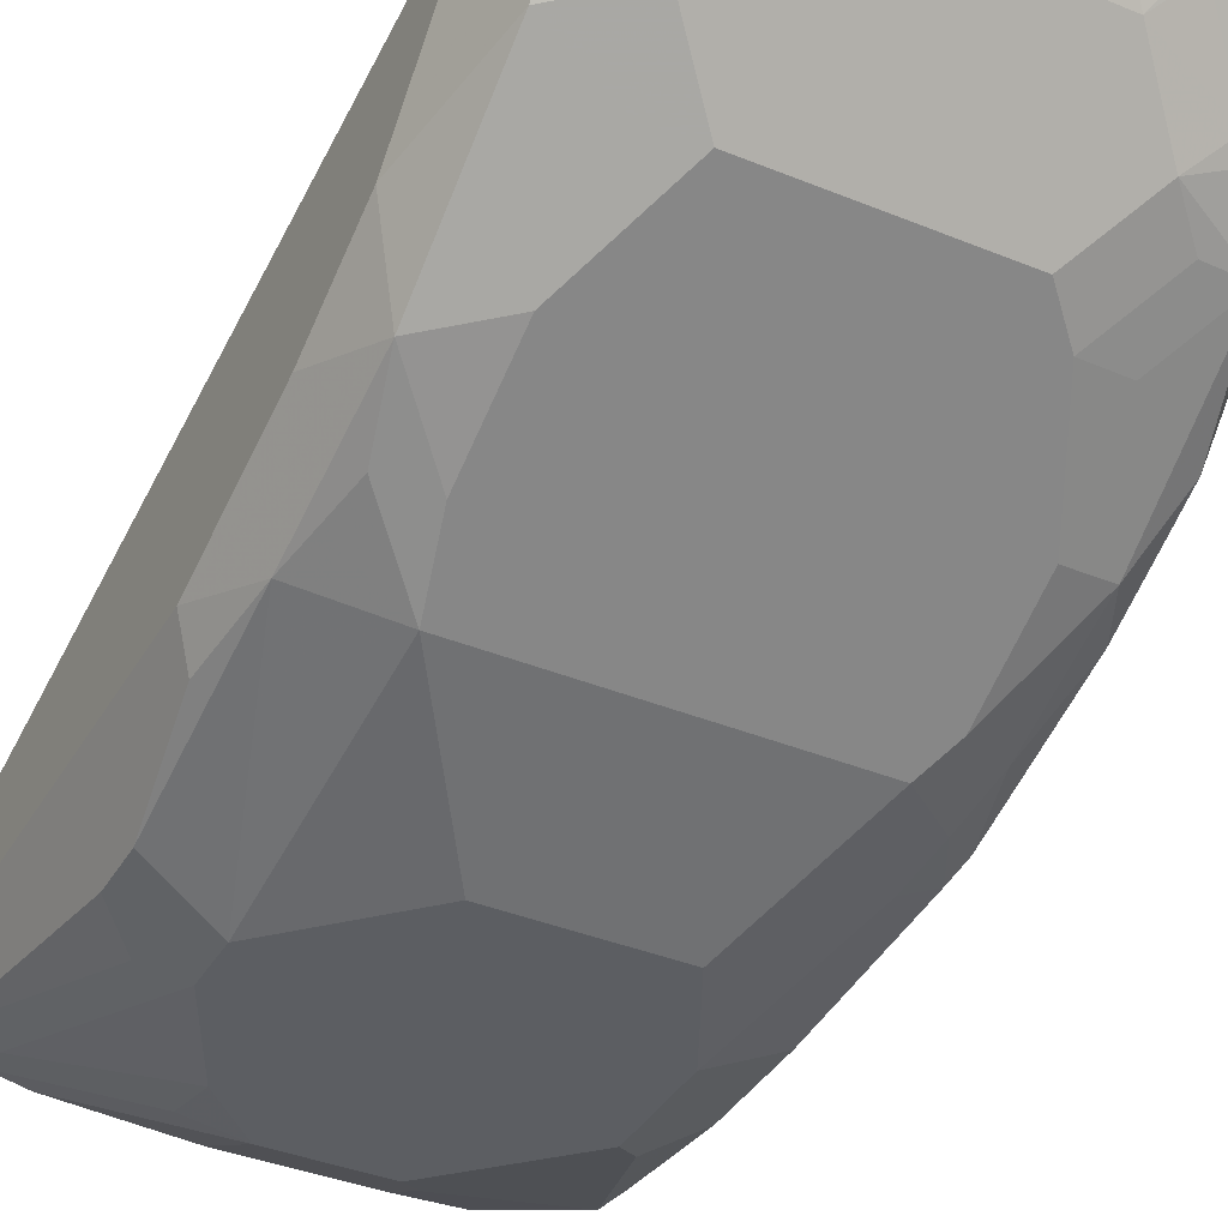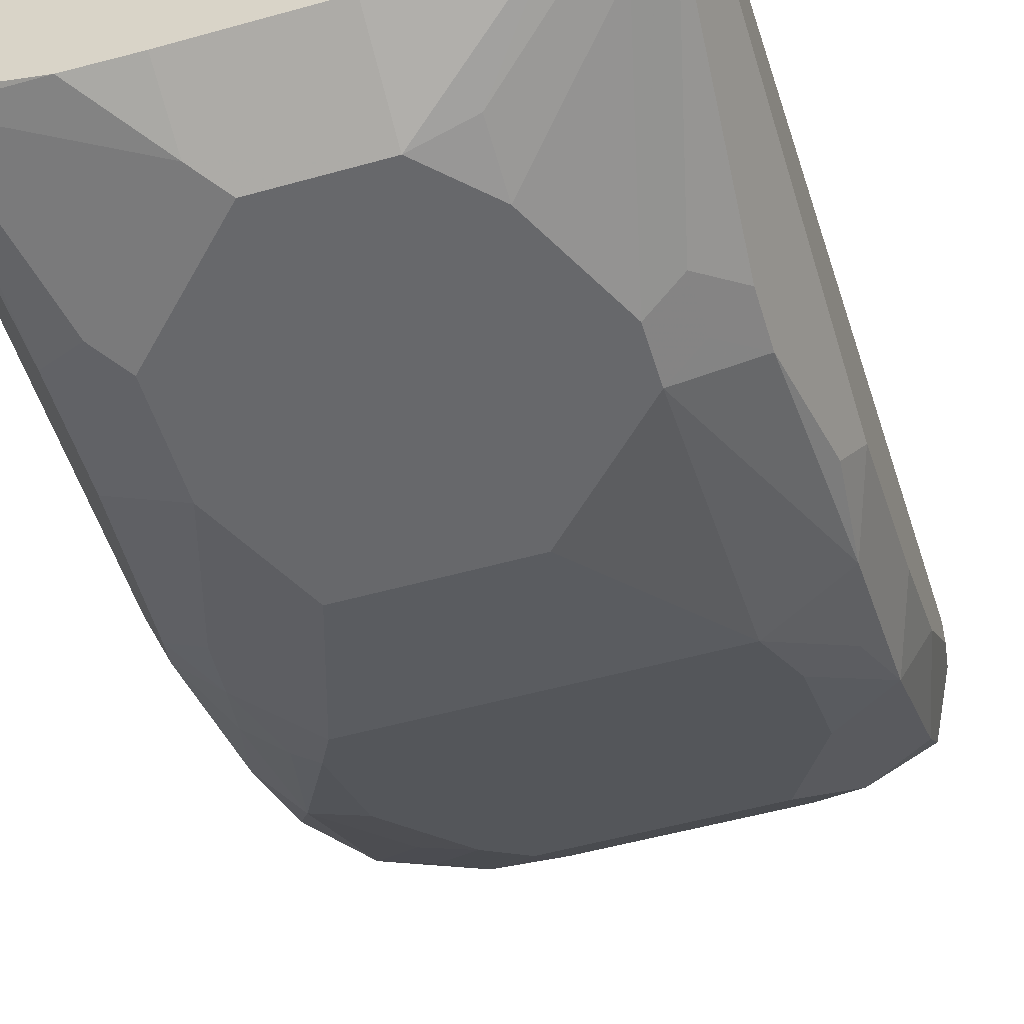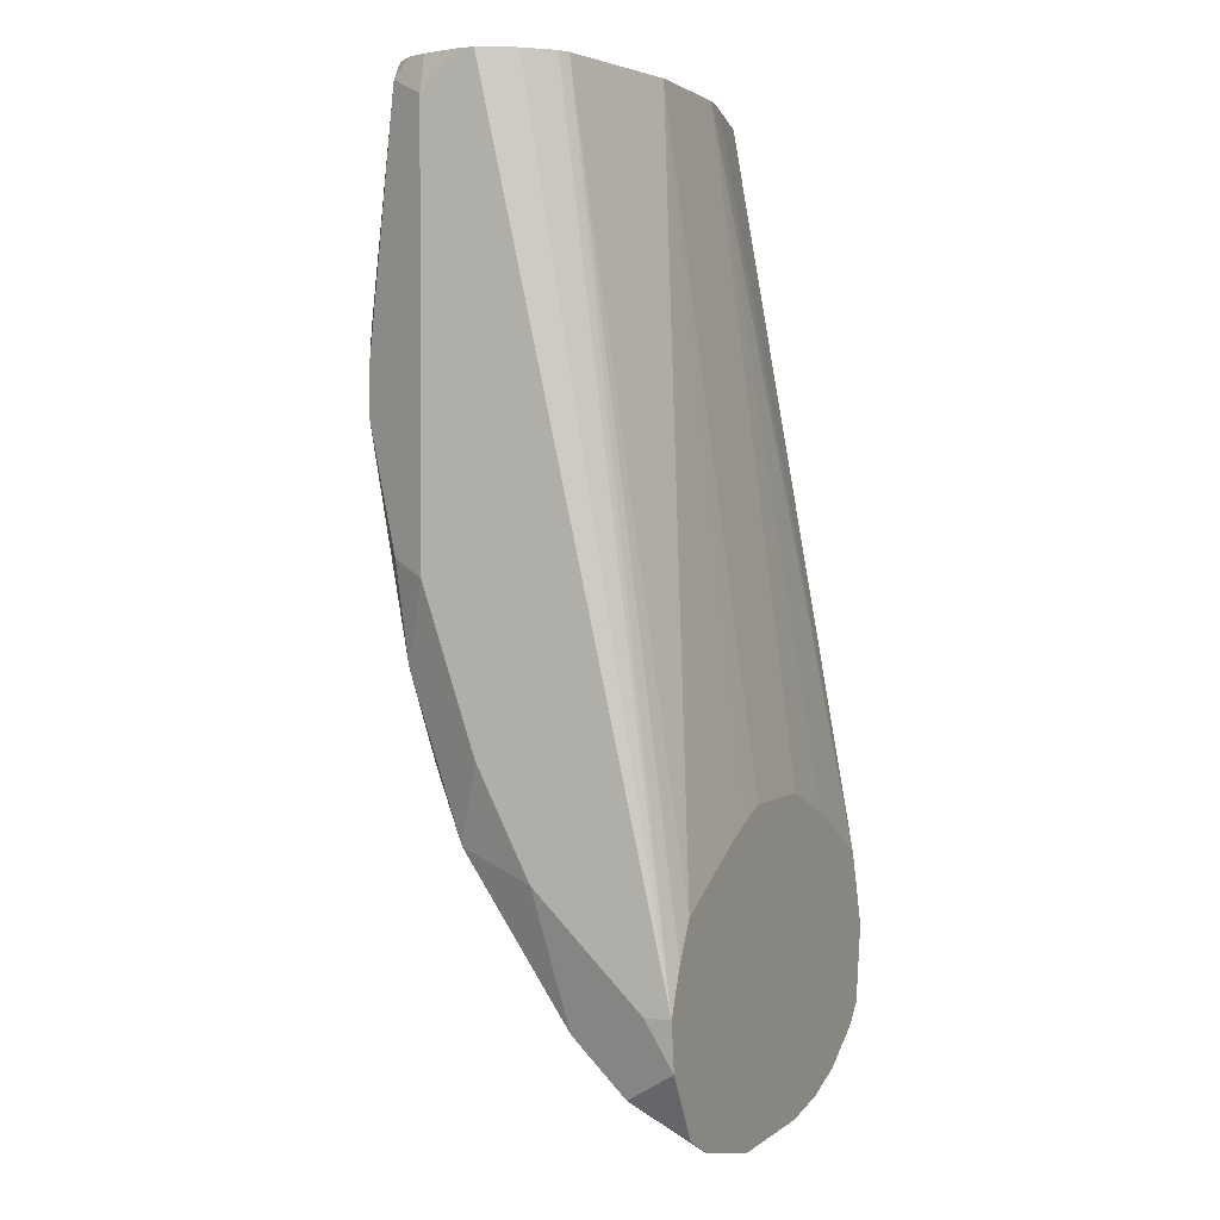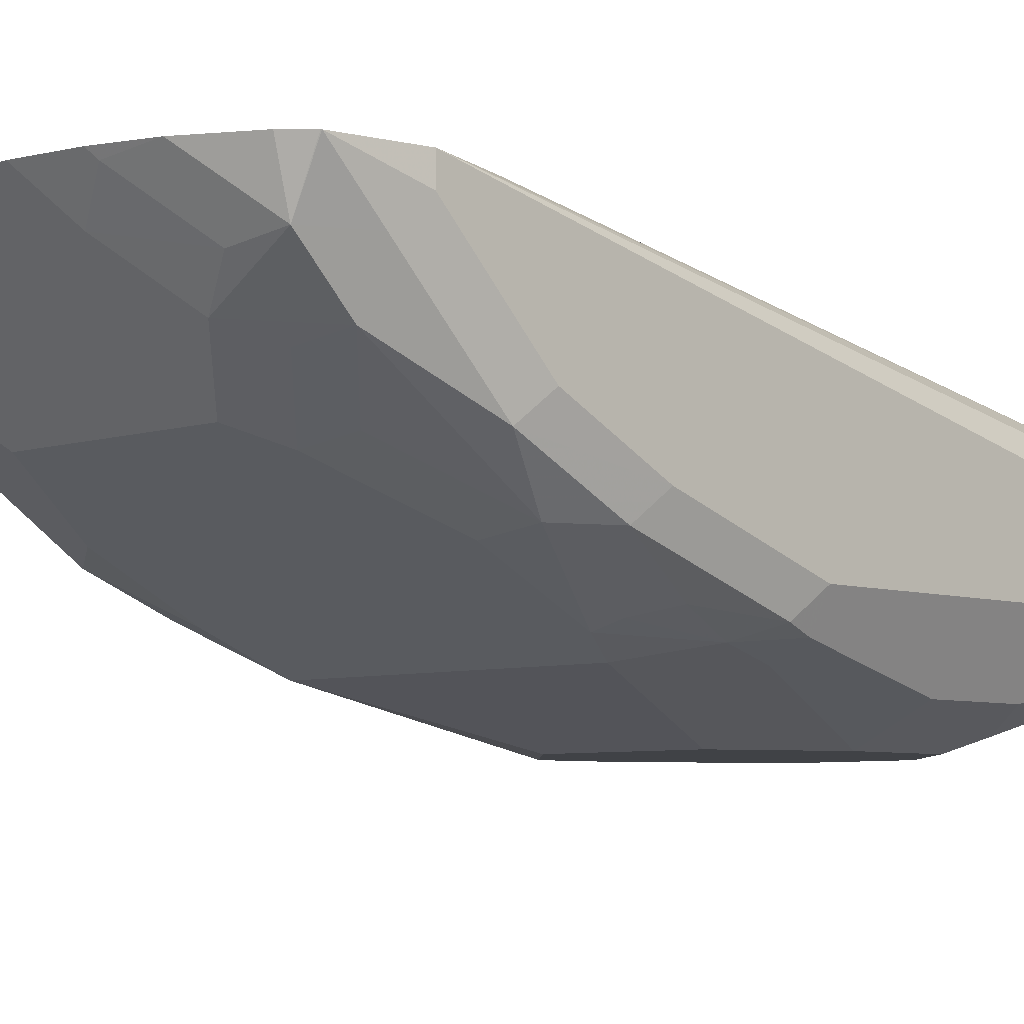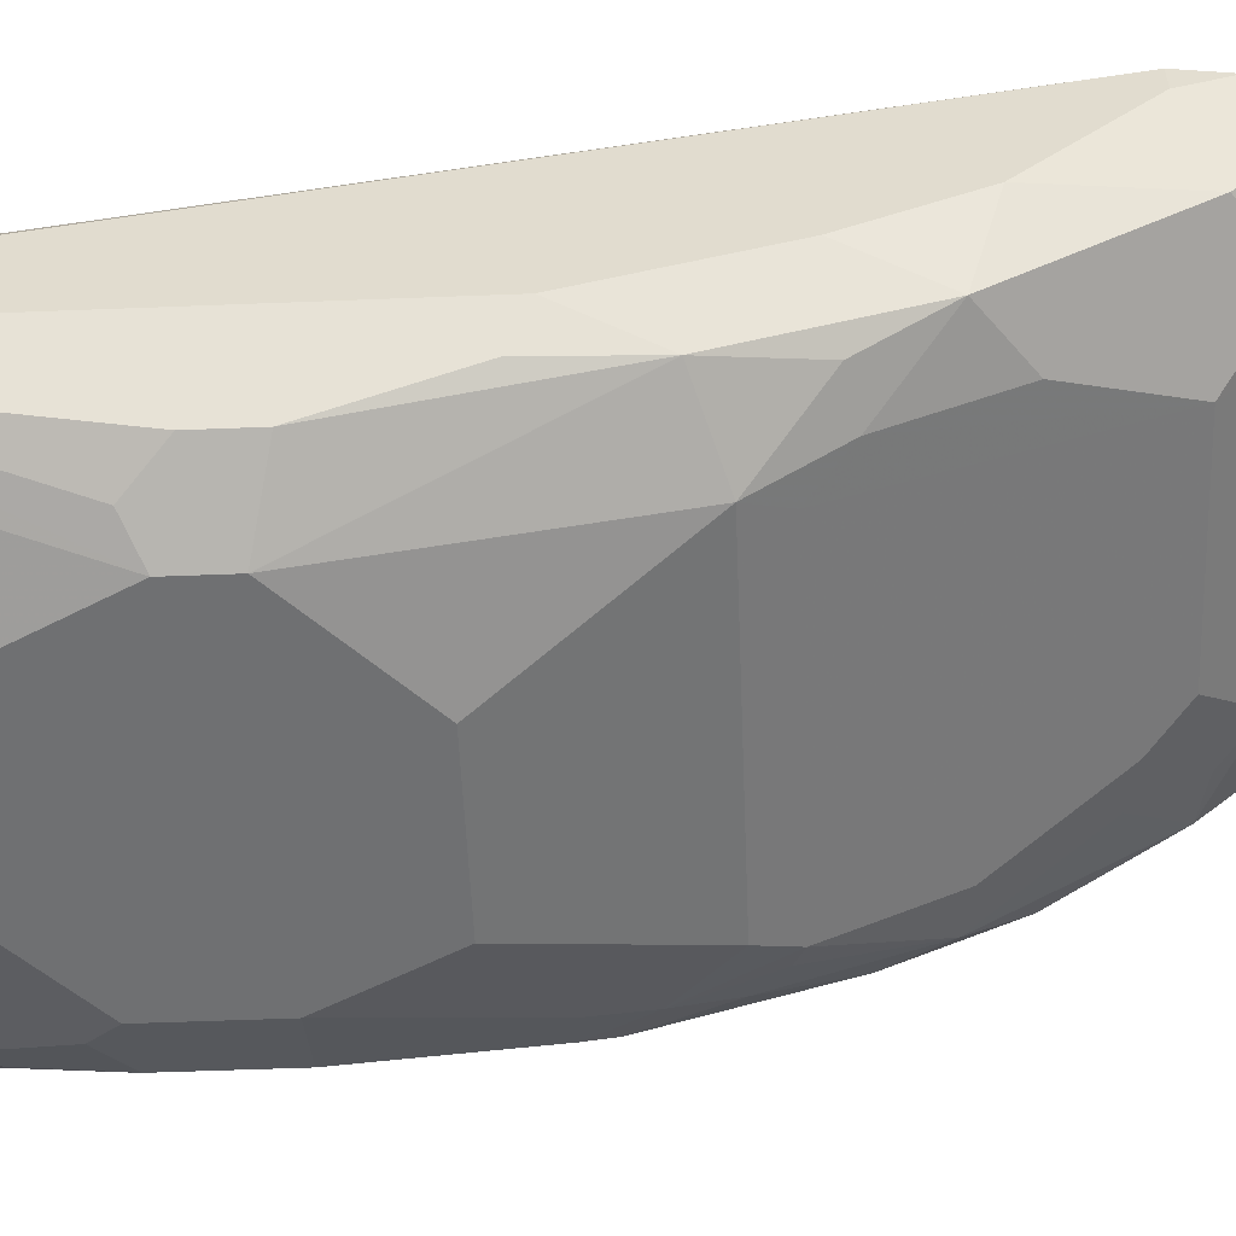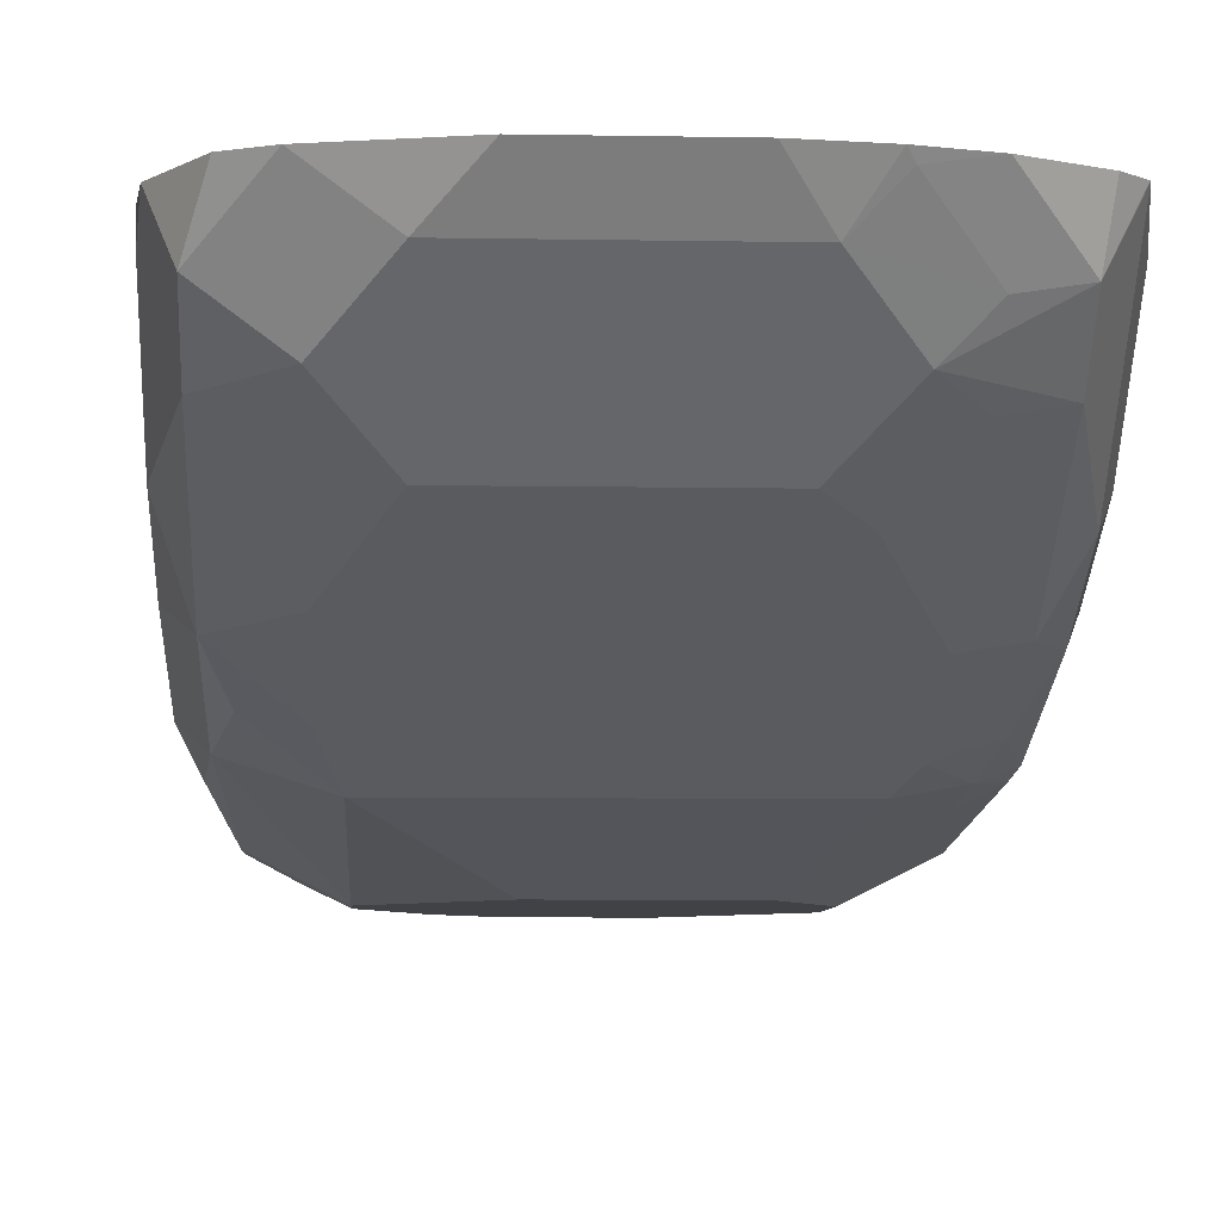
<metadata>
{"format":"obj","ext":"obj","renderer":"f3d","projection":"perspective","resolution":1024,"background":"white","views":[{"elev":-38.2,"azim":-27.4,"up":"+Z"},{"elev":-52.5,"azim":-163.2,"up":"+Z"},{"elev":1.8,"azim":-66.5,"up":"+Y"},{"elev":-6.2,"azim":44.3,"up":"+Z"},{"elev":-54.8,"azim":-87.6,"up":"+Z"},{"elev":-6.7,"azim":-3.1,"up":"+Z"}]}
</metadata>
<code>
v -0.0972 -0.05829 -0.7387
v -0.0972 -0.05829 -0.7292
v -0.0972 -0.03887 -0.7582
v -0.08748 -0.08745 -0.7484
v -0.0952 -0.07576 -0.7292
v -0.09029 -0.04203 -0.7292
v -0.07775 0.2465 -0.7726
v -0.08188 0.2465 -0.7747
v -0.09071 0.2465 -0.7841
v -0.0972 0.2465 -0.797
v -0.0972 -0.01941 -0.7776
v -0.08748 -0.06802 -0.7679
v -0.06479 -0.08421 -0.7646
v -0.04535 -0.1037 -0.7452
v -0.06793 -0.1068 -0.7292
v -0.0808 -0.1002 -0.7292
v -0.08276 -0.02935 -0.7292
v -0.02561 0.2465 -0.7613
v -0.08232 -0.02875 -0.7292
v -0.0972 0.2465 -0.8032
v -0.0972 0.01944 -0.797
v -0.08748 -0.009713 -0.8067
v -0.06803 -0.0486 -0.7873
v -0.06156 -0.06156 -0.7808
v -0.04535 -0.06479 -0.7841
v 0.03239 -0.1037 -0.7452
v -0.02934 -0.1162 -0.7292
v 0.01943 0.2465 -0.7613
v -0.04344 -0.009322 -0.7292
v -0.03037 -0.003712 -0.7292
v -0.01903 0.0004077 -0.7292
v -0.09425 0.2465 -0.8165
v -0.0972 0.2333 -0.8165
v -0.0972 0.07775 -0.8165
v -0.08748 0.04863 -0.8262
v -0.08099 0.01621 -0.8197
v -0.06479 0.01298 -0.823
v -0.06479 -0.02591 -0.8035
v -0.05183 0.02594 -0.8294
v 0.03239 -0.06479 -0.7841
v 0.05183 -0.08421 -0.7646
v 0.06479 -0.09071 -0.7517
v 0.04535 -0.1101 -0.7322
v 0.04325 -0.1128 -0.7292
v 0.01983 -0.1162 -0.7292
v 0.03193 0.2465 -0.7636
v 0.01983 0.0004077 -0.7292
v 0.04839 -0.009322 -0.7292
v 0.04879 -0.0095 -0.7292
v 0.08727 -0.02875 -0.7292
v -0.09141 0.2465 -0.8237
v -0.09071 0.2398 -0.8294
v -0.09071 0.08421 -0.8294
v -0.0583 0.0389 -0.8359
v -0.08422 0.0324 -0.823
v -0.08422 0.1296 -0.8424
v -0.07775 0.07775 -0.8359
v 0.06479 0.02594 -0.8294
v 0.04535 -0.05183 -0.7906
v 0.06479 -0.07125 -0.7711
v 0.0826 -0.06802 -0.7679
v 0.0826 -0.08745 -0.7484
v 0.06302 -0.1068 -0.7292
v 0.03587 0.2465 -0.7645
v 0.08751 -0.0291 -0.7292
v 0.07775 0.2465 -0.7747
v -0.085 0.2465 -0.8301
v -0.07775 0.2465 -0.833
v -0.07775 0.2333 -0.8359
v -0.0583 0.1555 -0.8553
v -0.07126 0.162 -0.8489
v -0.08422 0.149 -0.8424
v 0.0583 0.0389 -0.8359
v -0.0583 0.1361 -0.8553
v -0.01943 0.09717 -0.8553
v -0.07126 0.1426 -0.8489
v 0.08019 0.05833 -0.8311
v 0.0729 0.02917 -0.8262
v 0.07532 0.01944 -0.8213
v 0.08019 1.703e-05 -0.8116
v 0.0826 -0.009713 -0.8067
v 0.06479 -0.01294 -0.81
v 0.06318 -0.0486 -0.7873
v 0.09233 -0.02914 -0.7873
v 0.09233 -0.0486 -0.7679
v 0.09229 -0.08727 -0.7292
v 0.09208 -0.08755 -0.7292
v 0.08495 -0.09469 -0.7292
v 0.09233 -0.06802 -0.7484
v 0.0972 -0.05829 -0.7292
v 0.09073 0.2465 -0.784
v -0.06449 0.2465 -0.8359
v -0.03888 0.2162 -0.8505
v -0.03888 0.1944 -0.8553
v 0.03888 0.09717 -0.8553
v 0.09233 0.06802 -0.8262
v 0.08422 0.0389 -0.823
v 0.06074 0.1166 -0.8505
v 0.07775 0.07775 -0.8359
v 0.09071 0.07775 -0.8294
v 0.09233 0.009747 -0.8067
v 0.0972 -0.01941 -0.7776
v 0.0972 0.01944 -0.797
v 0.0972 -0.03887 -0.7582
v 0.0972 -0.05829 -0.7387
v 0.0972 0.2465 -0.797
v -0.01943 0.2465 -0.839
v -0.01943 0.2268 -0.8489
v -0.01943 0.2138 -0.8553
v 0.0583 0.1361 -0.8553
v 0.0972 0.07775 -0.8165
v 0.07126 0.1361 -0.8489
v 0.08422 0.1361 -0.8424
v 0.09071 0.2333 -0.8294
v 0.0972 0.2465 -0.8032
v 0.02959 0.2465 -0.839
v 0.02915 0.2236 -0.8505
v 0.01943 0.2138 -0.8553
v 0.0583 0.1749 -0.8553
v 0.06803 0.1847 -0.8505
v 0.0972 0.2333 -0.8165
v 0.07126 0.1749 -0.8489
v 0.08422 0.1749 -0.8424
v 0.08748 0.243 -0.8311
v 0.08925 0.2465 -0.8266
v 0.09181 0.2465 -0.8222
v 0.09387 0.2465 -0.8181
v 0.05212 0.2465 -0.8382
v 0.08394 0.2465 -0.8302
f 68 94 69
f 68 93 94
f 68 92 93
f 66 90 91
f 65 90 66
f 62 86 87
f 62 88 63
f 61 81 84
f 61 83 81
f 61 89 62
f 69 94 70
f 62 89 86
f 70 74 76
f 77 110 99
f 70 94 109
f 70 109 118
f 70 118 119
f 70 119 110
f 70 110 95
f 70 95 75
f 70 75 74
f 73 95 77
f 77 96 97
f 77 97 78
f 77 95 98
f 77 98 110
f 61 85 89
f 70 76 71
f 61 84 85
f 43 63 44
f 59 82 83
f 42 63 43
f 77 99 100
f 46 50 64
f 50 65 66
f 50 66 64
f 51 67 52
f 52 67 68
f 52 68 69
f 52 69 70
f 52 70 71
f 52 71 72
f 52 72 56
f 52 56 53
f 54 57 74
f 54 74 75
f 54 75 95
f 54 95 73
f 56 72 71
f 56 71 76
f 56 76 74
f 56 74 57
f 58 73 77
f 58 77 78
f 58 78 79
f 58 79 80
f 58 80 81
f 58 81 82
f 58 82 59
f 59 83 60
f 60 83 61
f 77 100 96
f 96 100 111
f 79 97 80
f 100 123 114
f 100 114 121
f 100 121 111
f 107 116 117
f 107 117 108
f 108 117 109
f 109 117 118
f 110 119 120
f 110 120 112
f 112 120 122
f 112 122 123
f 112 123 113
f 114 123 124
f 100 113 123
f 114 124 125
f 114 126 121
f 115 121 127
f 116 128 117
f 117 120 119
f 117 119 118
f 117 128 124
f 117 124 120
f 120 124 123
f 120 123 122
f 121 126 127
f 124 128 129
f 124 129 125
f 42 62 63
f 114 125 126
f 78 97 79
f 100 112 113
f 99 110 112
f 80 97 81
f 81 97 101
f 81 101 84
f 81 83 82
f 84 102 104
f 84 104 85
f 84 101 103
f 84 103 102
f 85 104 105
f 85 105 89
f 86 89 105
f 86 105 90
f 90 105 104
f 99 112 100
f 90 104 102
f 90 103 111
f 90 111 121
f 90 121 115
f 90 115 106
f 90 106 91
f 92 107 108
f 92 108 109
f 92 109 93
f 93 109 94
f 95 110 98
f 96 103 101
f 96 101 97
f 96 111 103
f 90 102 103
f 41 62 42
f 62 87 88
f 41 60 61
f 2 7 8
f 2 8 9
f 2 9 10
f 3 11 12
f 4 12 13
f 4 13 14
f 4 14 15
f 4 15 16
f 4 16 5
f 6 17 7
f 7 18 28
f 7 28 46
f 7 46 64
f 2 6 7
f 7 64 66
f 7 91 106
f 7 106 115
f 7 115 127
f 7 127 126
f 7 126 125
f 7 125 129
f 7 129 128
f 7 128 116
f 7 116 107
f 7 107 92
f 7 92 68
f 7 68 67
f 7 67 51
f 7 66 91
f 7 51 32
f 2 17 6
f 2 29 19
f 1 2 10
f 1 10 20
f 1 20 33
f 1 33 34
f 1 34 21
f 1 21 11
f 1 11 3
f 1 3 12
f 1 12 4
f 1 4 5
f 1 5 2
f 2 5 16
f 2 16 15
f 2 19 17
f 2 15 27
f 2 45 44
f 2 44 63
f 2 63 88
f 2 88 87
f 2 87 86
f 2 86 90
f 2 90 65
f 2 65 50
f 2 50 49
f 2 48 47
f 2 47 31
f 2 31 30
f 2 30 29
f 2 27 45
f 7 32 20
f 2 49 48
f 7 10 9
f 25 58 40
f 26 41 42
f 26 42 43
f 26 43 44
f 26 44 45
f 26 40 41
f 28 47 48
f 28 48 49
f 28 49 50
f 28 50 46
f 32 51 52
f 32 52 33
f 33 52 53
f 25 39 58
f 33 53 34
f 35 55 36
f 35 53 56
f 35 56 57
f 35 57 54
f 36 55 54
f 36 54 37
f 37 54 39
f 39 54 73
f 39 73 58
f 40 59 60
f 40 60 41
f 40 58 59
f 7 20 10
f 34 53 35
f 25 37 39
f 35 54 55
f 23 25 24
f 7 9 8
f 25 38 37
f 7 17 19
f 7 19 18
f 11 21 22
f 11 22 12
f 12 23 24
f 12 24 25
f 12 22 23
f 13 25 14
f 14 26 45
f 14 45 27
f 14 27 15
f 14 25 40
f 14 40 26
f 12 25 13
f 18 29 30
f 22 38 25
f 18 19 29
f 22 37 38
f 22 36 37
f 22 35 36
f 22 34 35
f 41 61 62
f 22 25 23
f 21 34 22
f 20 32 33
f 18 47 28
f 18 31 47
f 18 30 31

</code>
